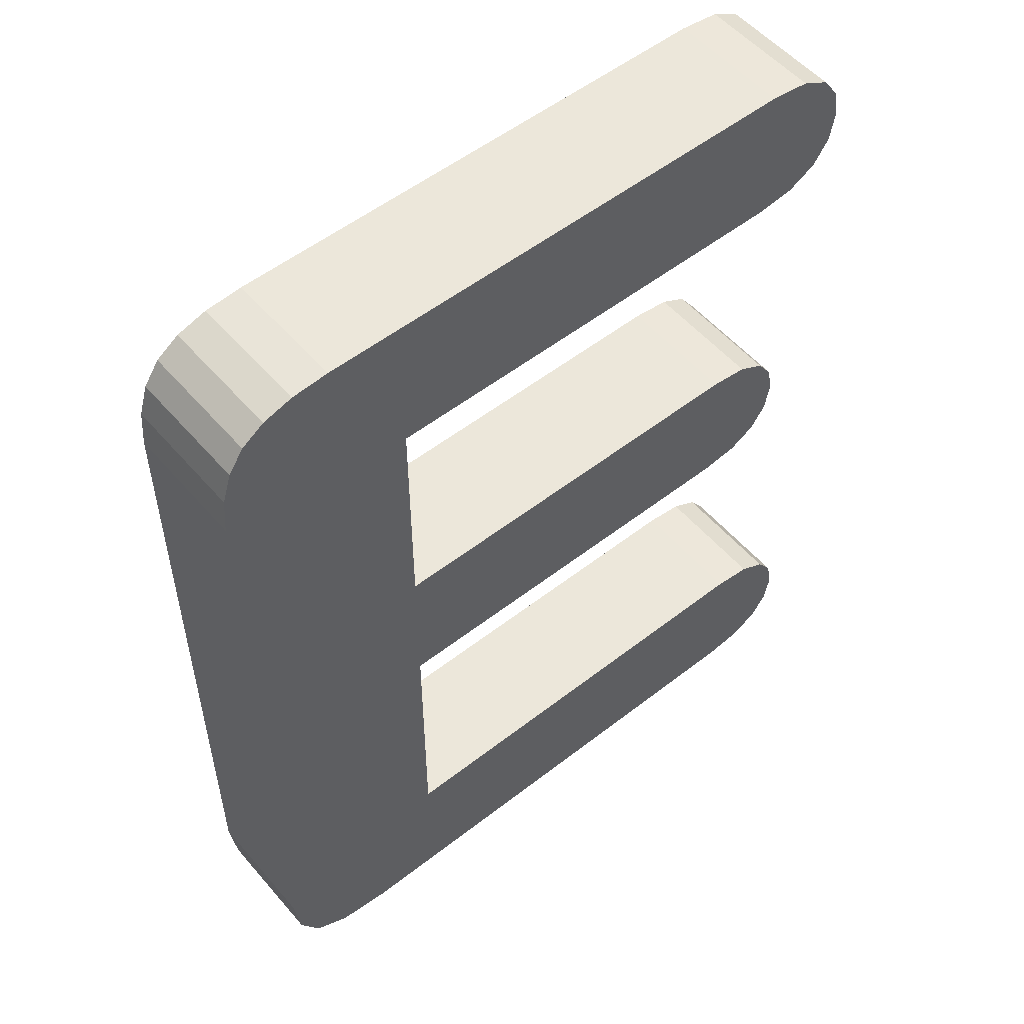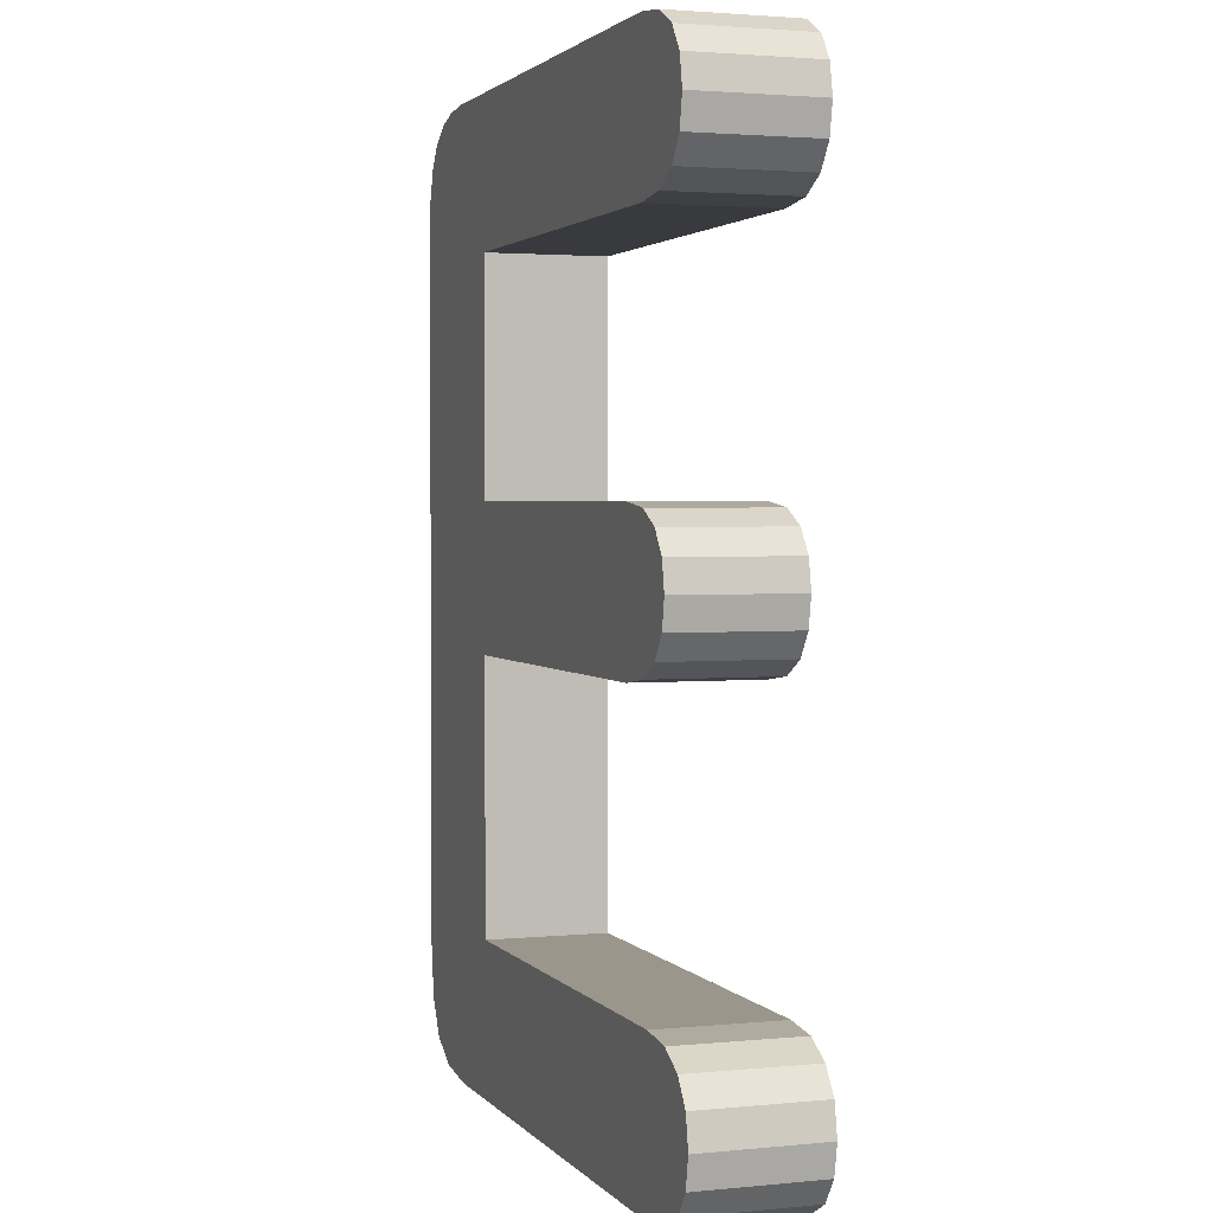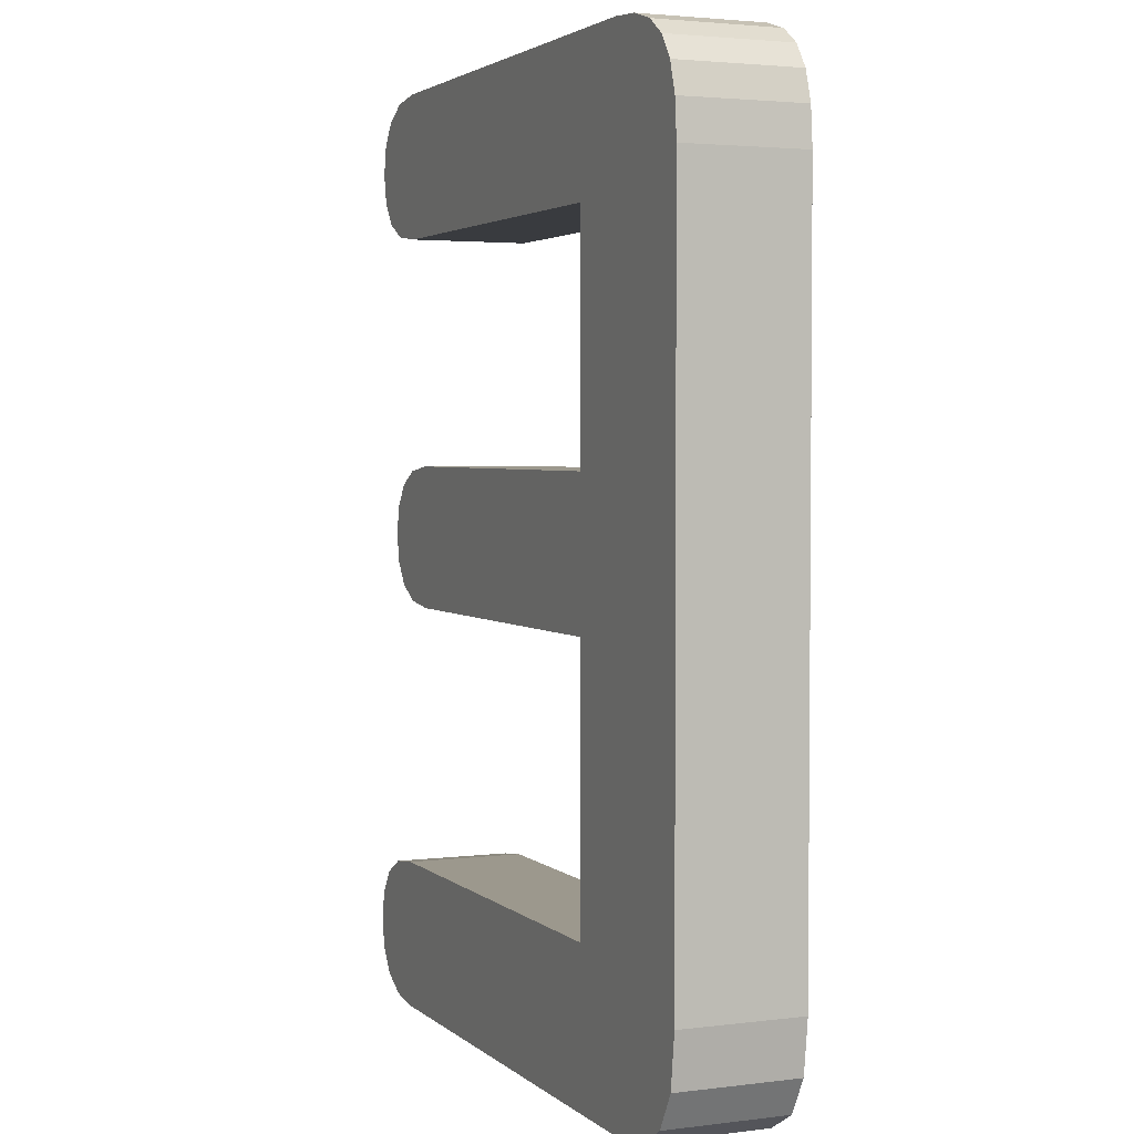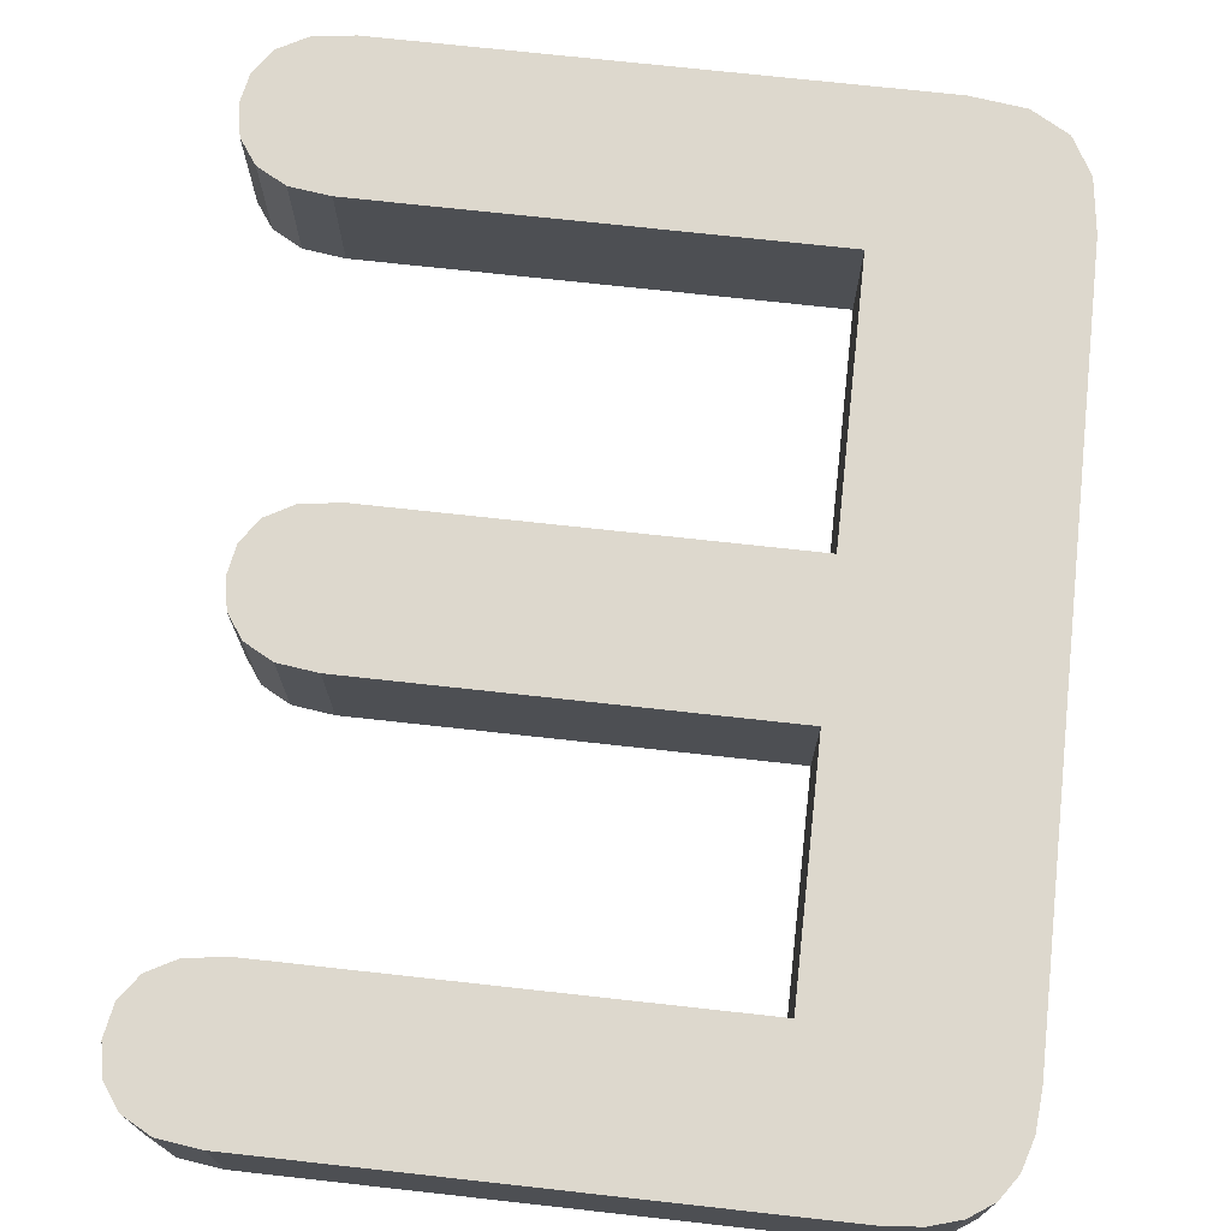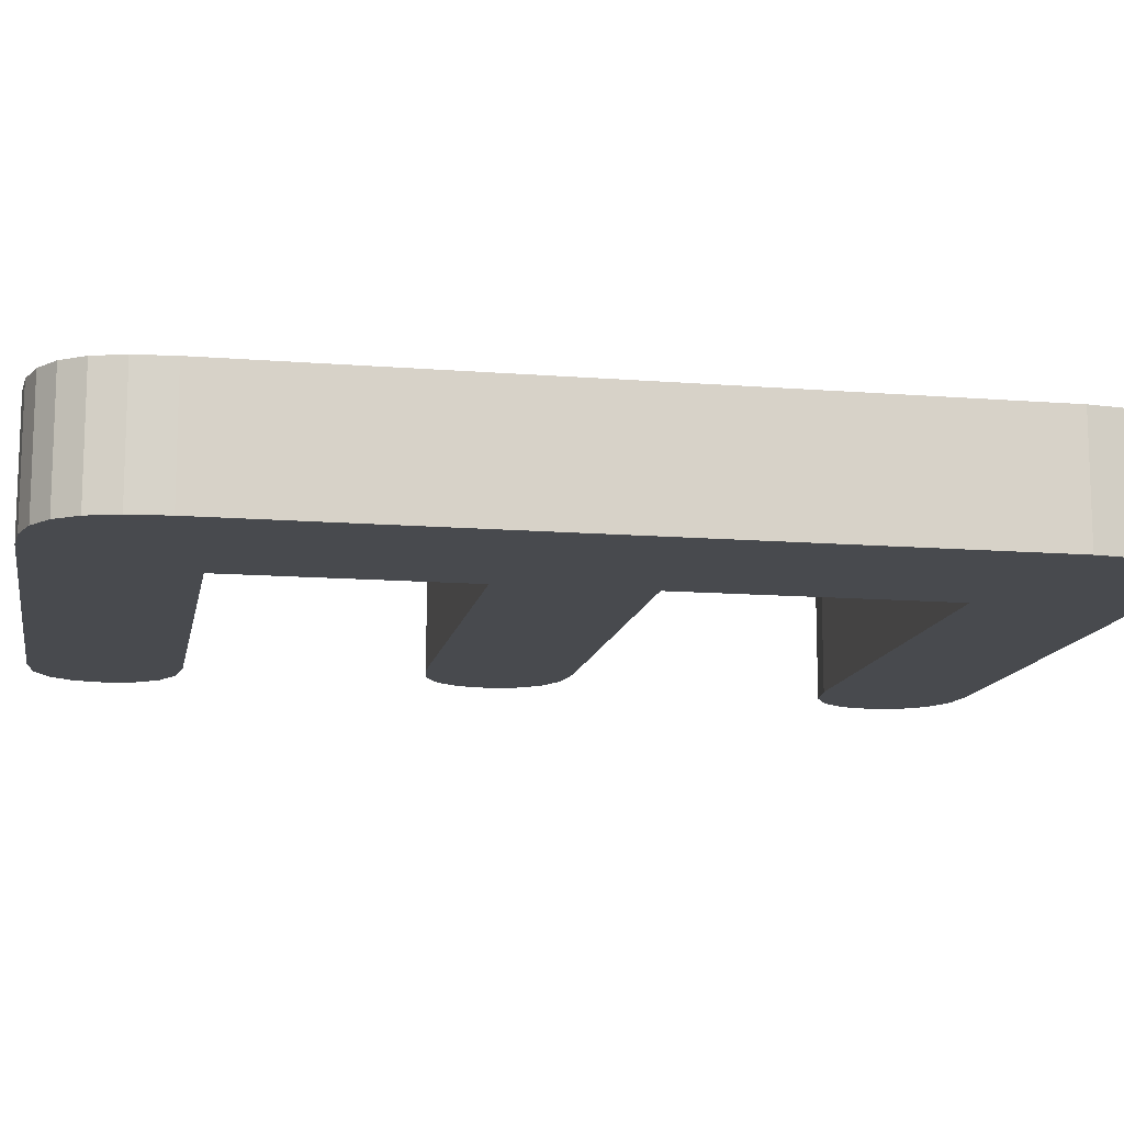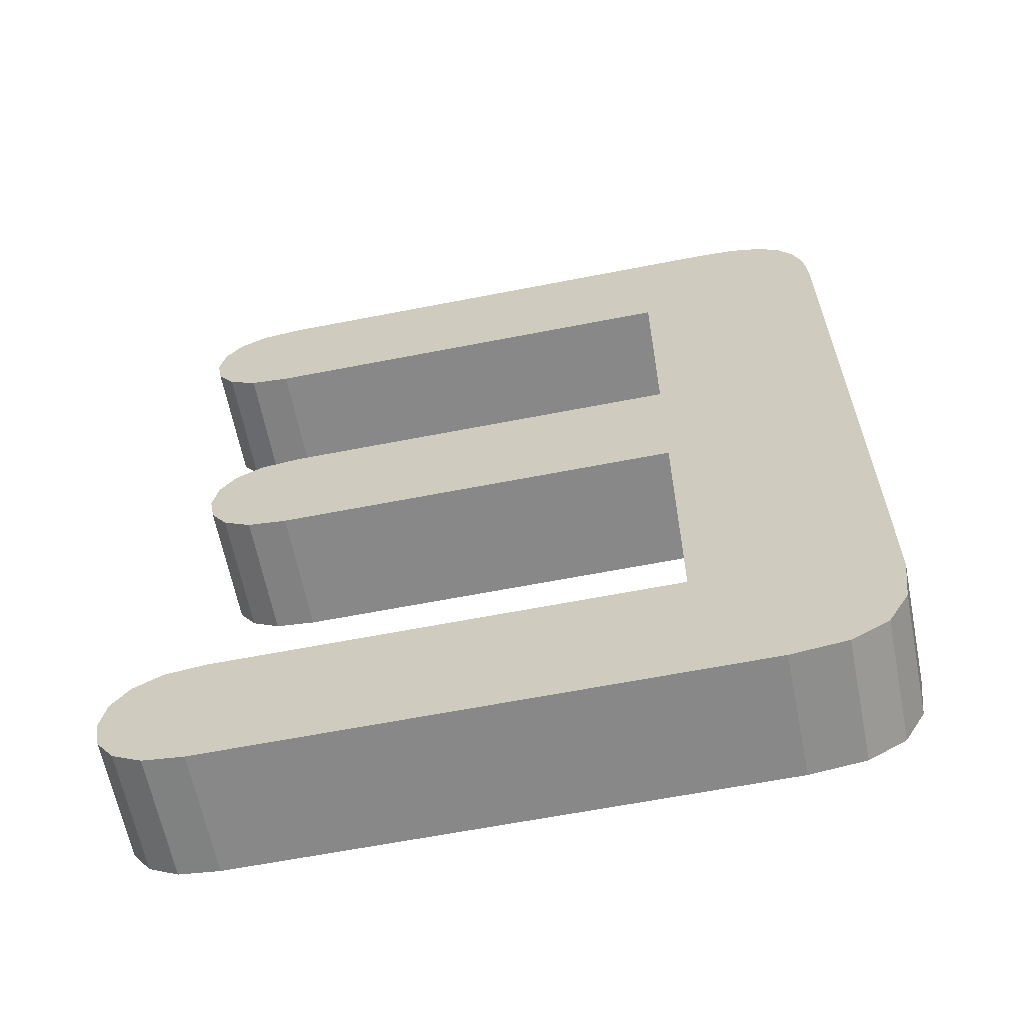
<metadata>
{"format":"obj","ext":"obj","renderer":"f3d","projection":"perspective","resolution":1024,"background":"white","views":[{"elev":53.8,"azim":-39.7,"up":"+Y"},{"elev":2.3,"azim":70.9,"up":"+Y"},{"elev":3.0,"azim":-113.1,"up":"+Y"},{"elev":72.2,"azim":-173.7,"up":"+Z"},{"elev":-12.8,"azim":-100.4,"up":"+Z"},{"elev":-62.9,"azim":-168.8,"up":"+Y"}]}
</metadata>
<code>
o ABC
v 0.04673 0.05106 0
v -0.02384 0.05106 0
v -0.02384 0.01308 0
v 0.04114 0.01308 0
v 0.0474 0.01228 0
v 0.05185 0.009863 0
v 0.0545 0.006131 0
v 0.05538 0.001371 0
v 0.05451 -0.003415 -0
v 0.0519 -0.007226 -0
v 0.04747 -0.009718 -0
v 0.04114 -0.01055 -0
v -0.02384 -0.01055 -0
v -0.02384 -0.05454 -0
v 0.04916 -0.05454 -0
v 0.05563 -0.05539 -0
v 0.06028 -0.05796 -0
v 0.06309 -0.06196 -0
v 0.06403 -0.06709 -0
v 0.06309 -0.07206 -0
v 0.06028 -0.076 -0
v 0.05563 -0.07857 -0
v 0.04916 -0.07943 -0
v -0.03597 -0.07943 -0
v -0.04476 -0.0783 -0
v -0.05069 -0.0749 -0
v -0.05405 -0.06896 -0
v -0.05517 -0.06023 -0
v -0.05517 0.05601 0
v -0.05467 0.06214 0
v -0.05316 0.06704 0
v -0.05059 0.07073 0
v -0.04689 0.07326 0
v -0.04202 0.07472 0
v -0.03597 0.07521 0
v 0.04673 0.07521 0
v 0.05326 0.07438 0
v 0.05786 0.07189 0
v 0.06059 0.06805 0
v 0.0615 0.06319 0
v 0.06059 0.05824 0
v 0.05786 0.05438 0
v 0.05326 0.05189 0
v 0.04673 0.05106 -0.02
v -0.02384 0.05106 -0.02
v -0.02384 0.01308 -0.02
v 0.04114 0.01308 -0.02
v 0.0474 0.01228 -0.02
v 0.05185 0.009863 -0.02
v 0.0545 0.006131 -0.02
v 0.05538 0.001371 -0.02
v 0.05451 -0.003415 -0.02
v 0.0519 -0.007226 -0.02
v 0.04747 -0.009718 -0.02
v 0.04114 -0.01055 -0.02
v -0.02384 -0.01055 -0.02
v -0.02384 -0.05454 -0.02
v 0.04916 -0.05454 -0.02
v 0.05563 -0.05539 -0.02
v 0.06028 -0.05796 -0.02
v 0.06309 -0.06196 -0.02
v 0.06403 -0.06709 -0.02
v 0.06309 -0.07206 -0.02
v 0.06028 -0.076 -0.02
v 0.05563 -0.07857 -0.02
v 0.04916 -0.07943 -0.02
v -0.03597 -0.07943 -0.02
v -0.04476 -0.0783 -0.02
v -0.05069 -0.0749 -0.02
v -0.05405 -0.06896 -0.02
v -0.05517 -0.06023 -0.02
v -0.05517 0.05601 -0.02
v -0.05467 0.06214 -0.02
v -0.05316 0.06704 -0.02
v -0.05059 0.07073 -0.02
v -0.04689 0.07326 -0.02
v -0.04202 0.07472 -0.02
v -0.03597 0.07521 -0.02
v 0.04673 0.07521 -0.02
v 0.05326 0.07438 -0.02
v 0.05786 0.07189 -0.02
v 0.06059 0.06805 -0.02
v 0.0615 0.06319 -0.02
v 0.06059 0.05824 -0.02
v 0.05786 0.05438 -0.02
v 0.05326 0.05189 -0.02
f 34 36 35
f 34 37 36
f 33 37 34
f 33 38 37
f 32 38 33
f 32 39 38
f 31 39 32
f 31 40 39
f 30 40 31
f 30 41 40
f 29 41 30
f 29 42 41
f 28 2 29
f 2 42 29
f 2 43 42
f 2 1 43
f 28 3 2
f 28 13 3
f 13 4 3
f 13 5 4
f 13 6 5
f 13 7 6
f 13 8 7
f 13 9 8
f 13 10 9
f 13 11 10
f 13 12 11
f 28 14 13
f 28 15 14
f 28 16 15
f 28 17 16
f 28 18 17
f 27 18 28
f 27 19 18
f 27 20 19
f 26 20 27
f 26 21 20
f 25 21 26
f 25 22 21
f 24 22 25
f 24 23 22
f 77 78 79
f 77 79 80
f 76 77 80
f 76 80 81
f 75 76 81
f 75 81 82
f 74 75 82
f 74 82 83
f 73 74 83
f 73 83 84
f 72 73 84
f 72 84 85
f 71 72 45
f 45 72 85
f 45 85 86
f 45 86 44
f 71 45 46
f 71 46 56
f 56 46 47
f 56 47 48
f 56 48 49
f 56 49 50
f 56 50 51
f 56 51 52
f 56 52 53
f 56 53 54
f 56 54 55
f 71 56 57
f 71 57 58
f 71 58 59
f 71 59 60
f 71 60 61
f 70 71 61
f 70 61 62
f 70 62 63
f 69 70 63
f 69 63 64
f 68 69 64
f 68 64 65
f 67 68 65
f 67 65 66
f 34 35 78 77
f 35 36 79 78
f 36 37 80 79
f 33 34 77 76
f 37 38 81 80
f 32 33 76 75
f 38 39 82 81
f 31 32 75 74
f 39 40 83 82
f 30 31 74 73
f 40 41 84 83
f 29 30 73 72
f 41 42 85 84
f 28 29 72 71
f 42 43 86 85
f 1 2 45 44
f 43 1 44 86
f 2 3 46 45
f 3 4 47 46
f 4 5 48 47
f 5 6 49 48
f 6 7 50 49
f 7 8 51 50
f 8 9 52 51
f 9 10 53 52
f 10 11 54 53
f 12 13 56 55
f 11 12 55 54
f 13 14 57 56
f 14 15 58 57
f 15 16 59 58
f 16 17 60 59
f 17 18 61 60
f 27 28 71 70
f 18 19 62 61
f 19 20 63 62
f 26 27 70 69
f 20 21 64 63
f 25 26 69 68
f 21 22 65 64
f 24 25 68 67
f 23 24 67 66
f 22 23 66 65

</code>
